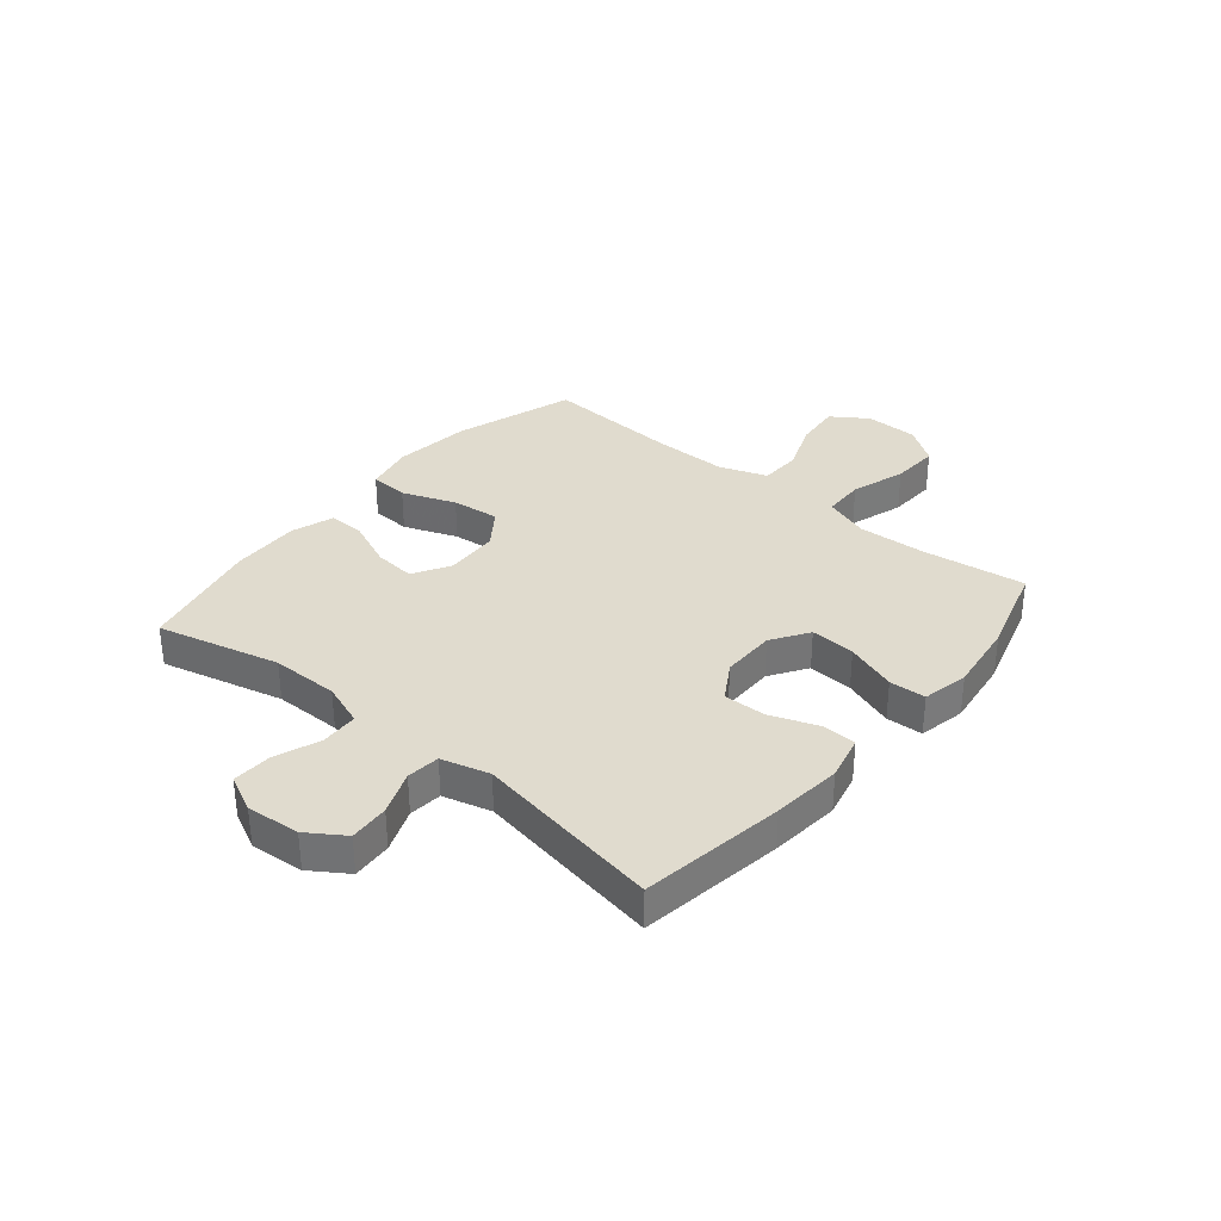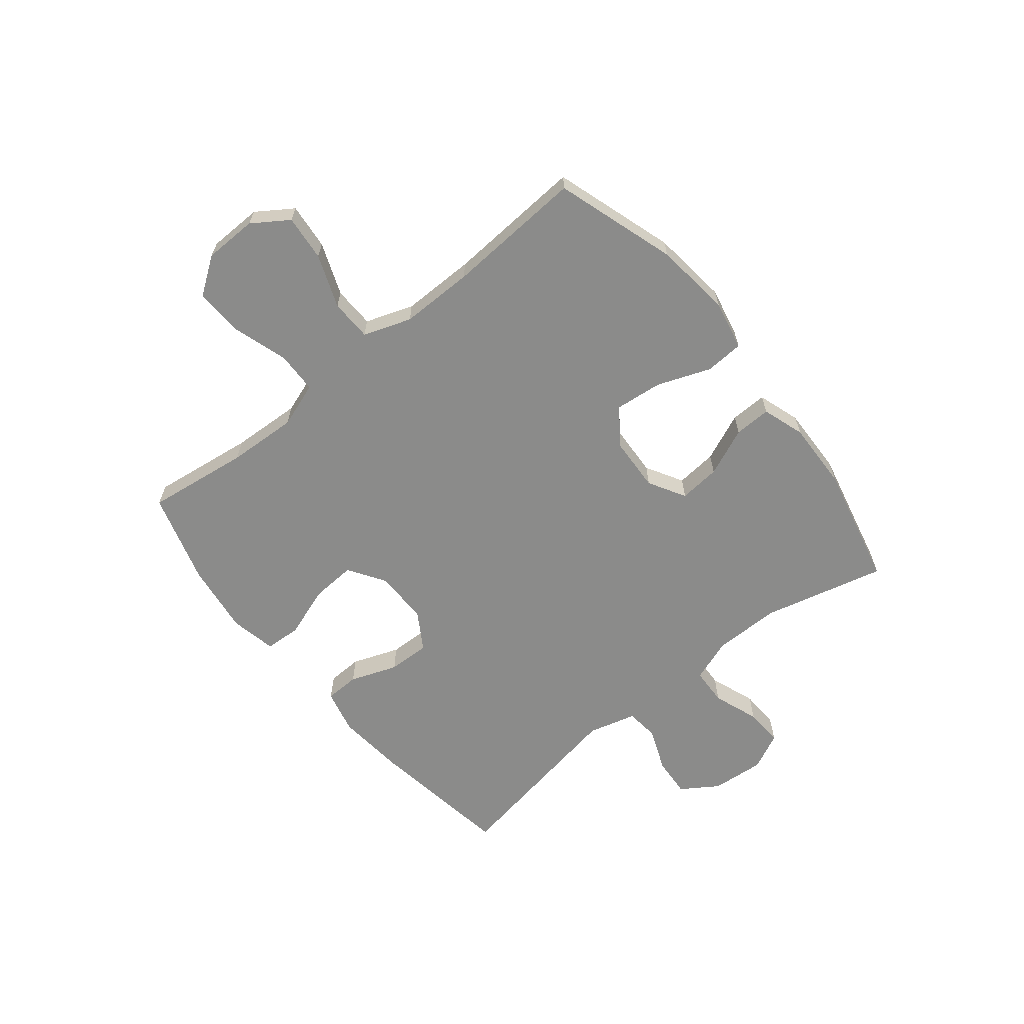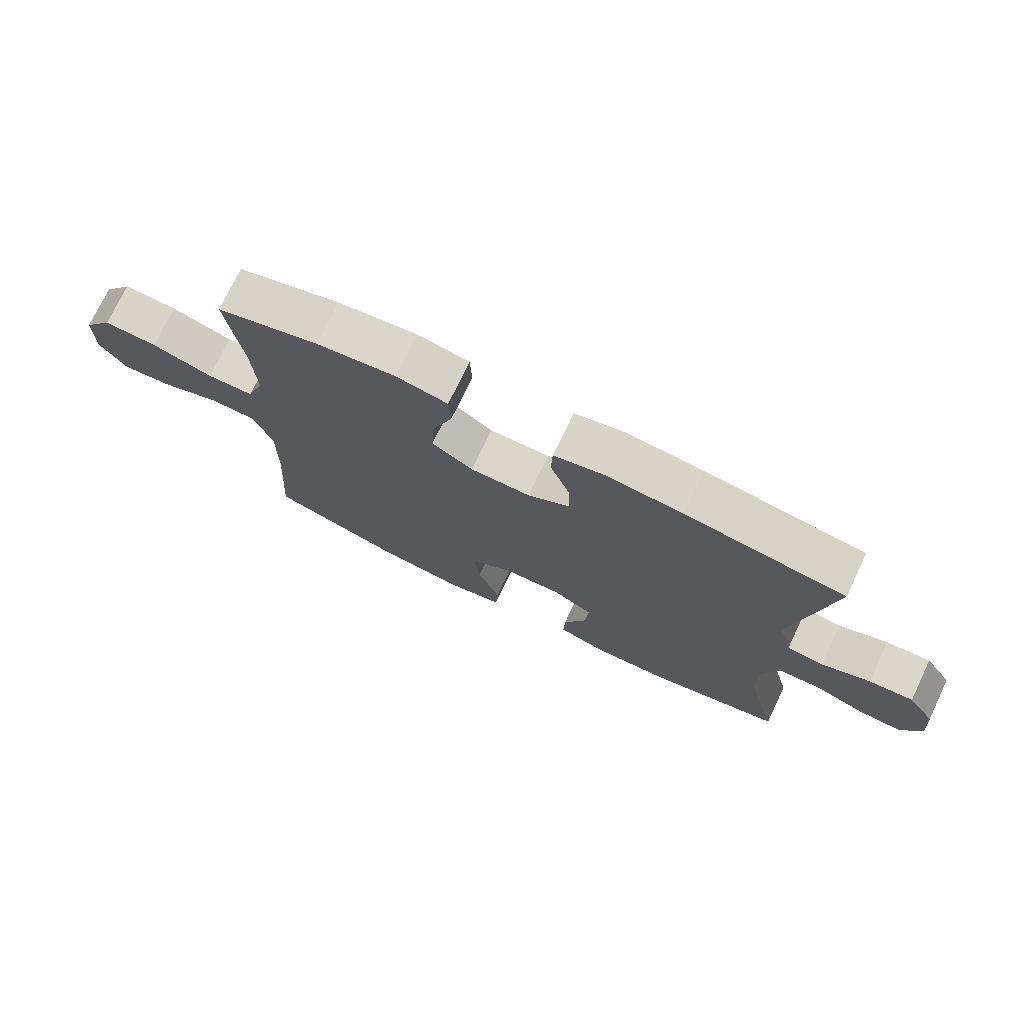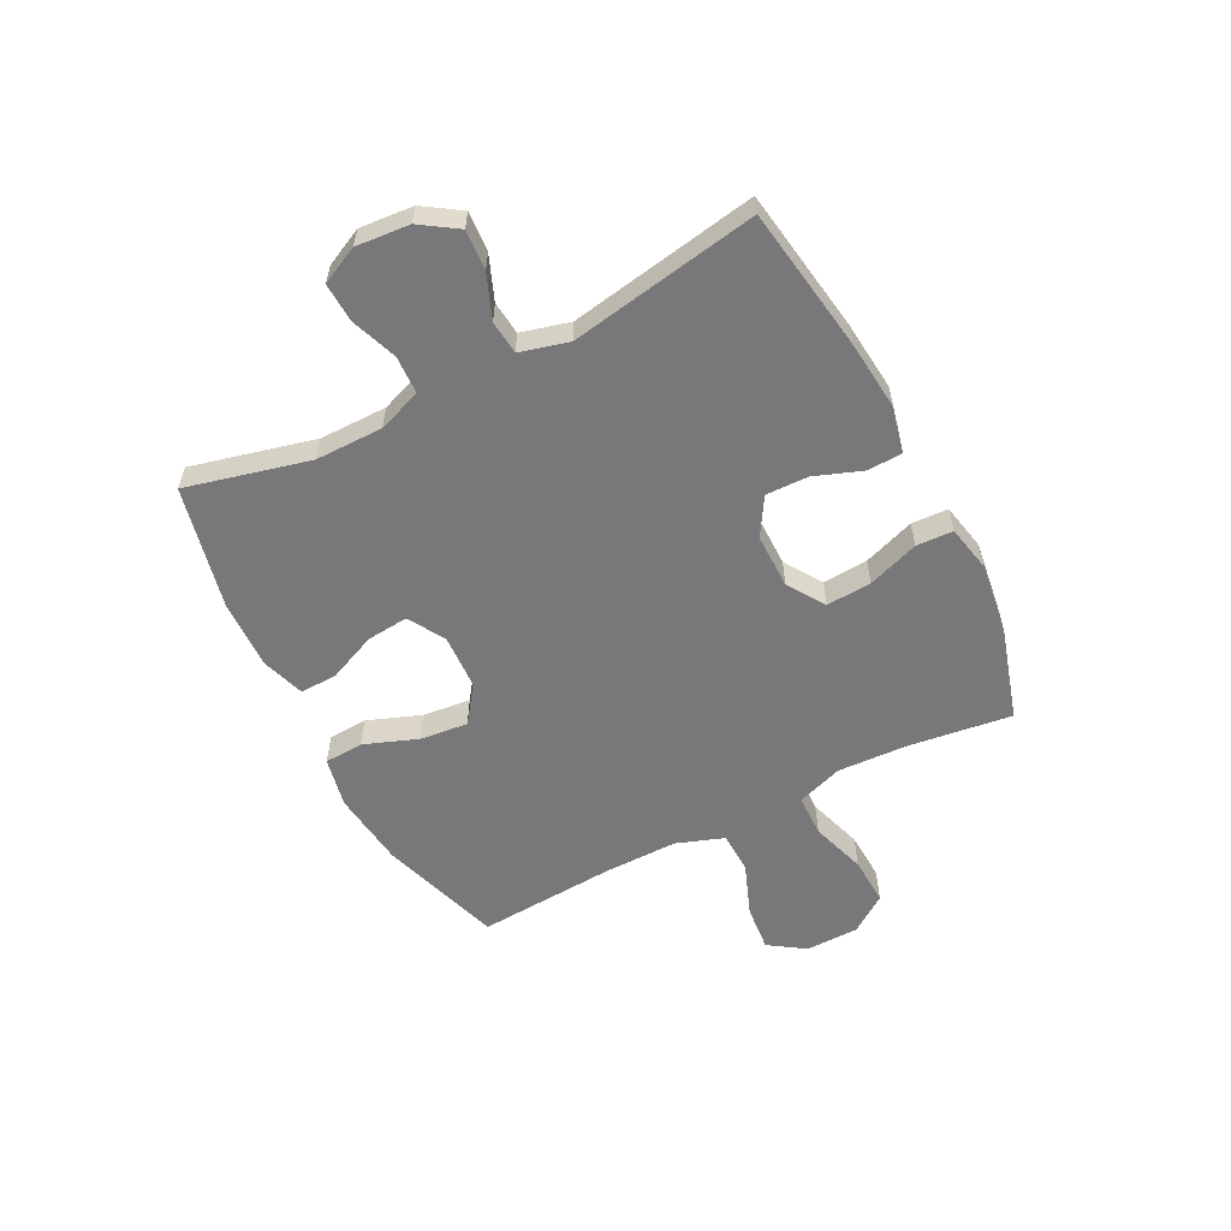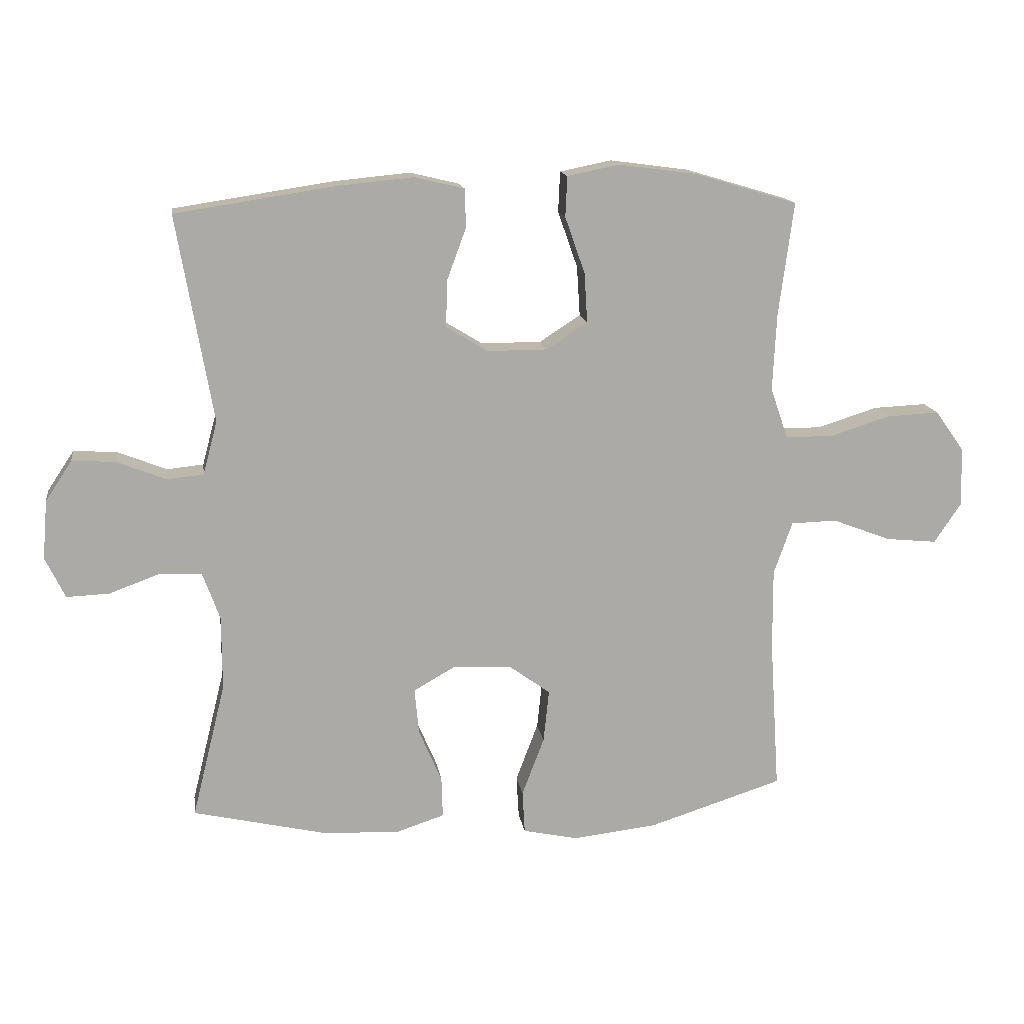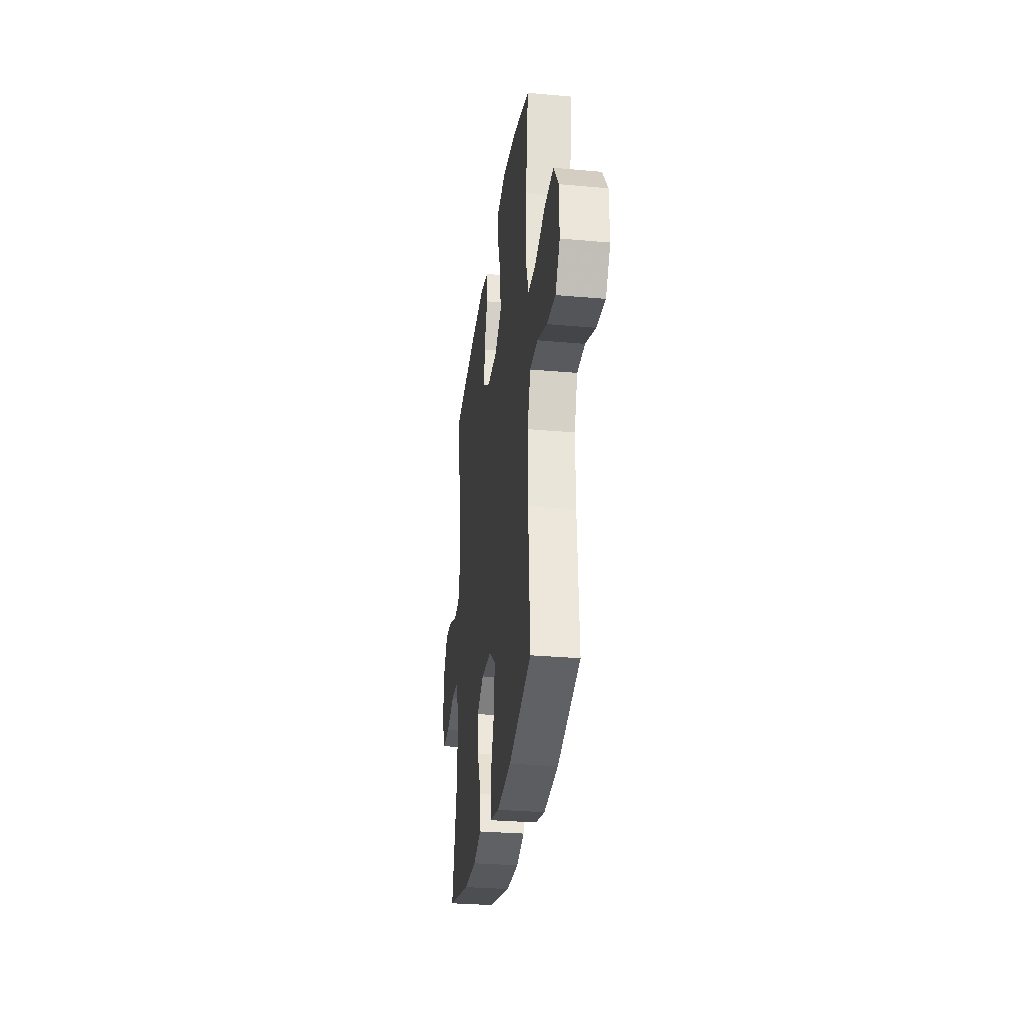
<metadata>
{"format":"obj","ext":"obj","renderer":"f3d","projection":"perspective","resolution":1024,"background":"white","views":[{"elev":33.6,"azim":-50.3,"up":"+Y"},{"elev":-63.7,"azim":128.9,"up":"+Y"},{"elev":74.5,"azim":-154.4,"up":"+Z"},{"elev":-57.5,"azim":-62.8,"up":"+Y"},{"elev":14.6,"azim":-8.3,"up":"+Z"},{"elev":-29.8,"azim":82.5,"up":"+Z"}]}
</metadata>
<code>
v -0.5 0.07 0.5
v -0.244 0.07 0.539
v -0.12 0.07 0.551
v -0.04 0.07 0.532
v -0.038 0.07 0.47
v -0.069 0.07 0.386
v -0.071 0.07 0.311
v -0.004 0.07 0.27
v 0.093 0.07 0.27
v 0.159 0.07 0.313
v 0.154 0.07 0.393
v 0.122 0.07 0.484
v 0.125 0.07 0.549
v 0.208 0.07 0.566
v 0.335 0.07 0.549
v 0.5 0.07 0.5
v 0.476 0.07 0.317
v 0.47 0.07 0.193
v 0.498 0.07 0.112
v 0.573 0.07 0.11
v 0.671 0.07 0.141
v 0.757 0.07 0.145
v 0.804 0.07 0.079
v 0.806 0.07 -0.016
v 0.763 0.07 -0.08
v 0.681 0.07 -0.072
v 0.587 0.07 -0.036
v 0.513 0.07 -0.038
v 0.483 0.07 -0.123
v 0.484 0.07 -0.254
v 0.5 0.07 -0.5
v 0.284 0.07 -0.569
v 0.147 0.07 -0.585
v 0.058 0.07 -0.566
v 0.054 0.07 -0.497
v 0.09 0.07 -0.402
v 0.099 0.07 -0.317
v 0.034 0.07 -0.27
v -0.063 0.07 -0.265
v -0.129 0.07 -0.303
v -0.122 0.07 -0.377
v -0.085 0.07 -0.463
v -0.083 0.07 -0.529
v -0.159 0.07 -0.554
v -0.281 0.07 -0.55
v -0.5 0.07 -0.5
v -0.446 0.07 -0.282
v -0.446 0.07 -0.162
v -0.474 0.07 -0.085
v -0.541 0.07 -0.082
v -0.623 0.07 -0.112
v -0.692 0.07 -0.115
v -0.724 0.07 -0.049
v -0.716 0.07 0.046
v -0.673 0.07 0.111
v -0.602 0.07 0.106
v -0.524 0.07 0.075
v -0.465 0.07 0.081
v -0.442 0.07 0.167
v -0.5 0 0.5
v -0.244 0 0.539
v -0.12 0 0.551
v -0.04 0 0.532
v -0.038 0 0.47
v -0.069 0 0.386
v -0.071 0 0.311
v -0.004 0 0.27
v 0.093 0 0.27
v 0.159 0 0.313
v 0.154 0 0.393
v 0.122 0 0.484
v 0.125 0 0.549
v 0.208 0 0.566
v 0.335 0 0.549
v 0.5 0 0.5
v 0.476 0 0.317
v 0.47 0 0.193
v 0.498 0 0.112
v 0.573 0 0.11
v 0.671 0 0.141
v 0.757 0 0.145
v 0.804 0 0.079
v 0.806 0 -0.016
v 0.763 0 -0.08
v 0.681 0 -0.072
v 0.587 0 -0.036
v 0.513 0 -0.038
v 0.483 0 -0.123
v 0.484 0 -0.254
v 0.5 0 -0.5
v 0.284 0 -0.569
v 0.147 0 -0.585
v 0.058 0 -0.566
v 0.054 0 -0.497
v 0.09 0 -0.402
v 0.099 0 -0.317
v 0.034 0 -0.27
v -0.063 0 -0.265
v -0.129 0 -0.303
v -0.122 0 -0.377
v -0.085 0 -0.463
v -0.083 0 -0.529
v -0.159 0 -0.554
v -0.281 0 -0.55
v -0.5 0 -0.5
v -0.446 0 -0.282
v -0.446 0 -0.162
v -0.474 0 -0.085
v -0.541 0 -0.082
v -0.623 0 -0.112
v -0.692 0 -0.115
v -0.724 0 -0.049
v -0.716 0 0.046
v -0.673 0 0.111
v -0.602 0 0.106
v -0.524 0 0.075
v -0.465 0 0.081
v -0.442 0 0.167
f 54 55 56 57
f 54 57 58
f 53 54 58
f 50 51 52 53
f 49 50 53 58
f 48 49 58 59
f 44 45 46 47
f 44 47 48 59
f 41 42 43 44
f 40 41 44 59
f 33 34 35 36
f 33 36 37
f 30 31 32 33
f 29 30 33 37
f 28 29 37 38
f 24 25 26 27
f 24 27 28
f 23 24 28
f 20 21 22 23
f 19 20 23 28
f 18 19 28 38
f 14 15 16 17
f 11 12 13 14
f 10 11 14 17
f 9 10 17 18
f 3 4 5 6
f 3 6 7
f 2 3 7
f 1 2 7
f 39 40 59 1
f 8 9 18 38
f 8 38 39
f 1 7 8 39
f 116 115 114 113
f 117 116 113
f 117 113 112
f 112 111 110 109
f 117 112 109 108
f 118 117 108 107
f 106 105 104 103
f 118 107 106 103
f 103 102 101 100
f 118 103 100 99
f 95 94 93 92
f 96 95 92
f 92 91 90 89
f 96 92 89 88
f 97 96 88 87
f 86 85 84 83
f 87 86 83
f 87 83 82
f 82 81 80 79
f 87 82 79 78
f 97 87 78 77
f 76 75 74 73
f 73 72 71 70
f 76 73 70 69
f 77 76 69 68
f 65 64 63 62
f 66 65 62
f 66 62 61
f 66 61 60
f 60 118 99 98
f 97 77 68 67
f 98 97 67
f 98 67 66 60
f 1 60 61 2
f 2 61 62 3
f 3 62 63 4
f 4 63 64 5
f 5 64 65 6
f 6 65 66 7
f 7 66 67 8
f 8 67 68 9
f 9 68 69 10
f 10 69 70 11
f 11 70 71 12
f 12 71 72 13
f 13 72 73 14
f 14 73 74 15
f 15 74 75 16
f 16 75 76 17
f 17 76 77 18
f 18 77 78 19
f 19 78 79 20
f 20 79 80 21
f 21 80 81 22
f 22 81 82 23
f 23 82 83 24
f 24 83 84 25
f 25 84 85 26
f 26 85 86 27
f 27 86 87 28
f 28 87 88 29
f 29 88 89 30
f 30 89 90 31
f 31 90 91 32
f 32 91 92 33
f 33 92 93 34
f 34 93 94 35
f 35 94 95 36
f 36 95 96 37
f 37 96 97 38
f 38 97 98 39
f 39 98 99 40
f 40 99 100 41
f 41 100 101 42
f 42 101 102 43
f 43 102 103 44
f 44 103 104 45
f 45 104 105 46
f 46 105 106 47
f 47 106 107 48
f 48 107 108 49
f 49 108 109 50
f 50 109 110 51
f 51 110 111 52
f 52 111 112 53
f 53 112 113 54
f 54 113 114 55
f 55 114 115 56
f 56 115 116 57
f 57 116 117 58
f 58 117 118 59
f 59 118 60 1

</code>
